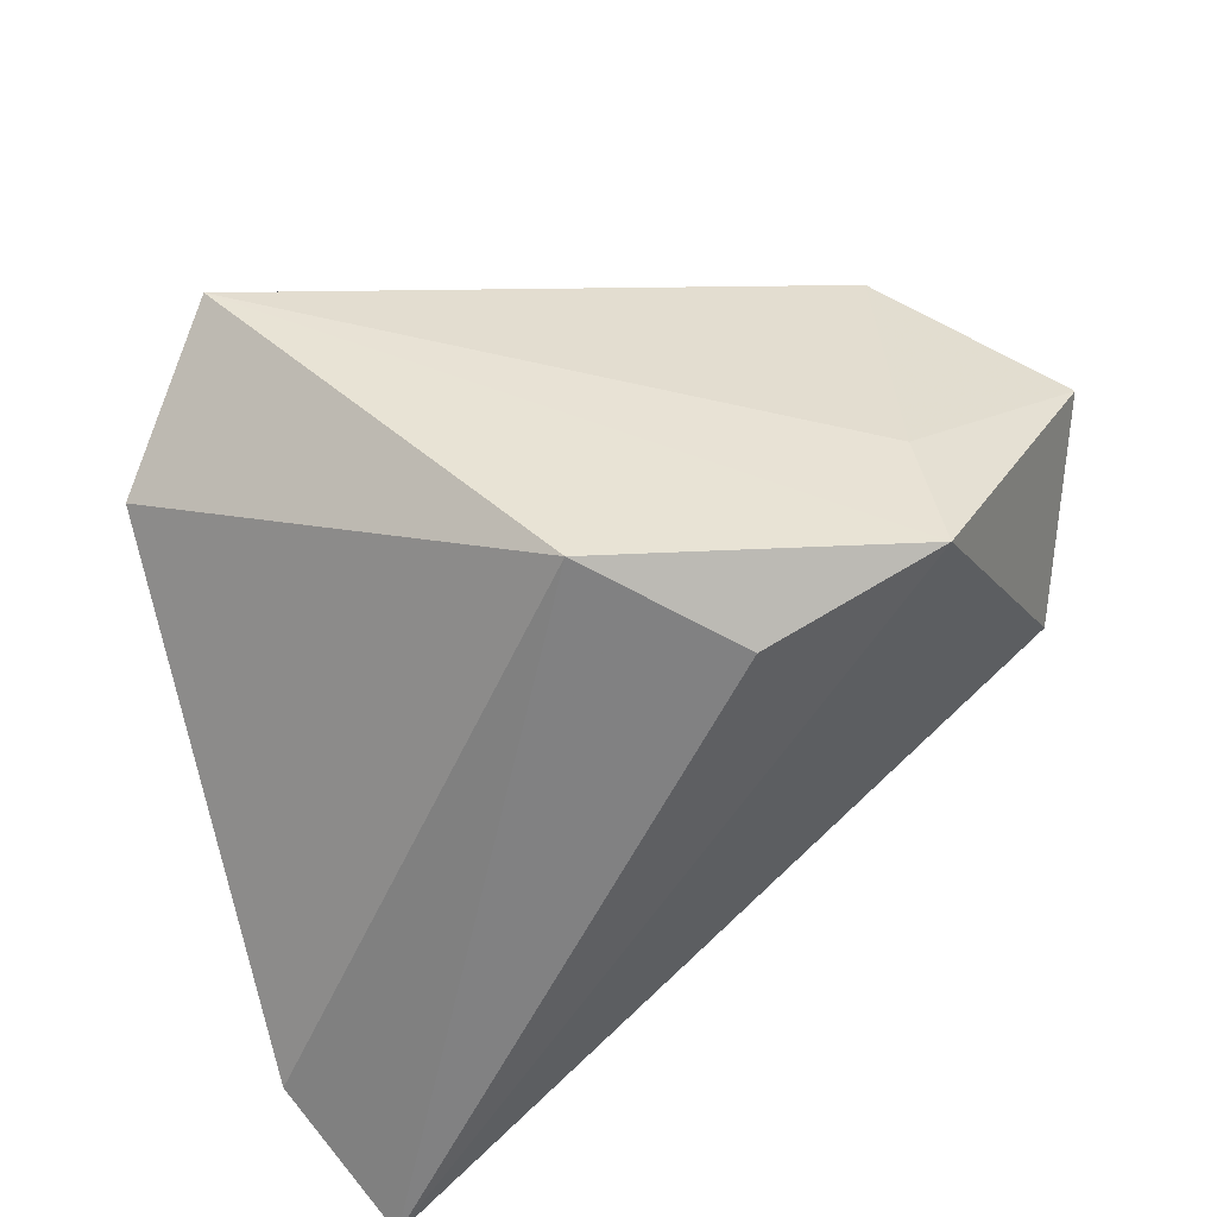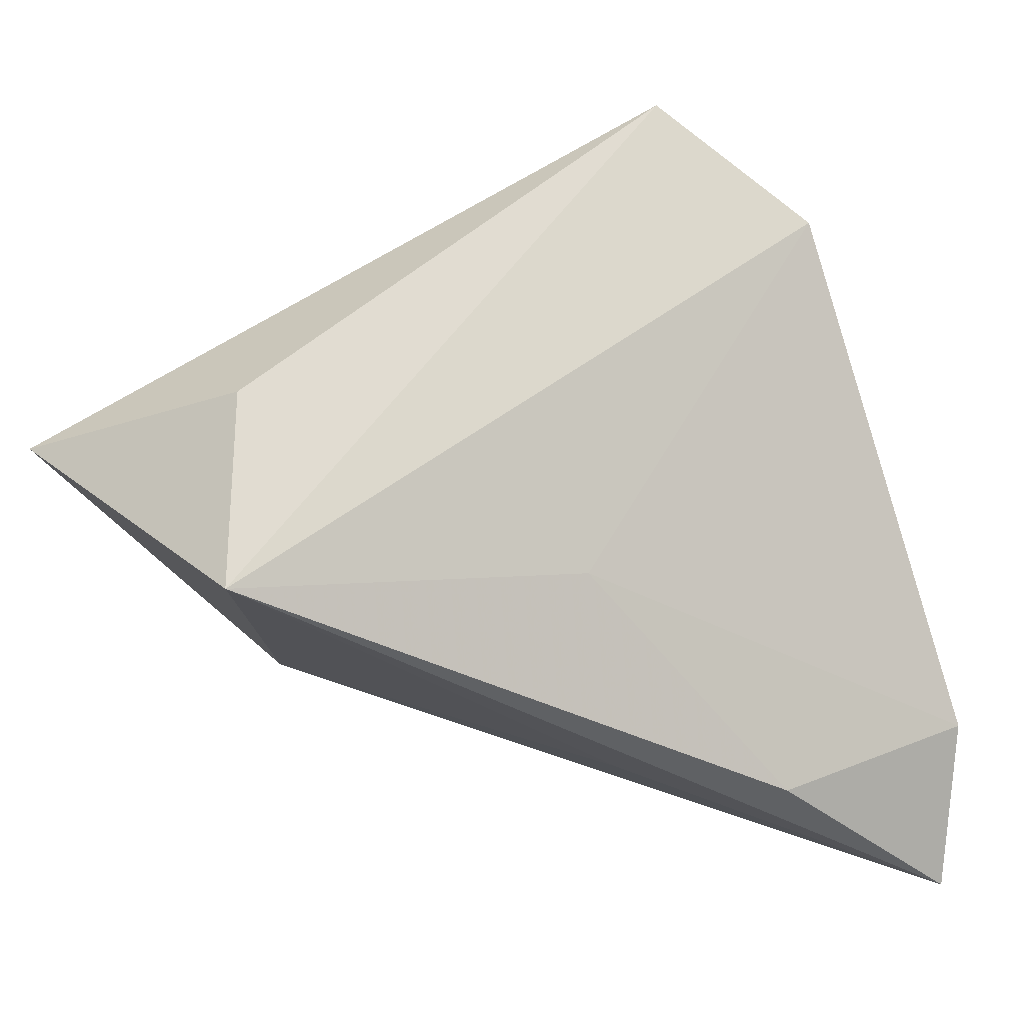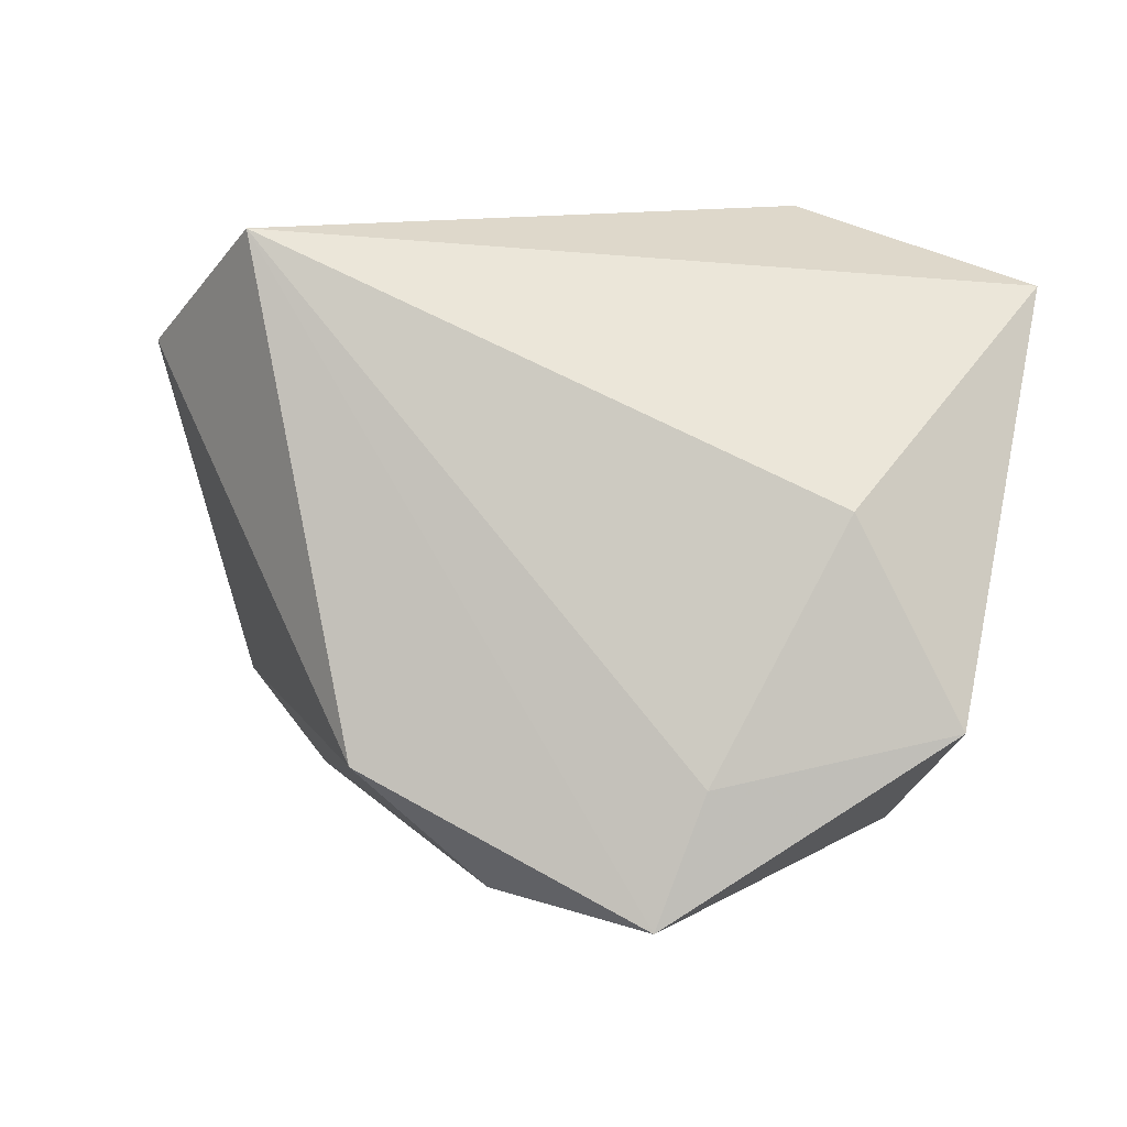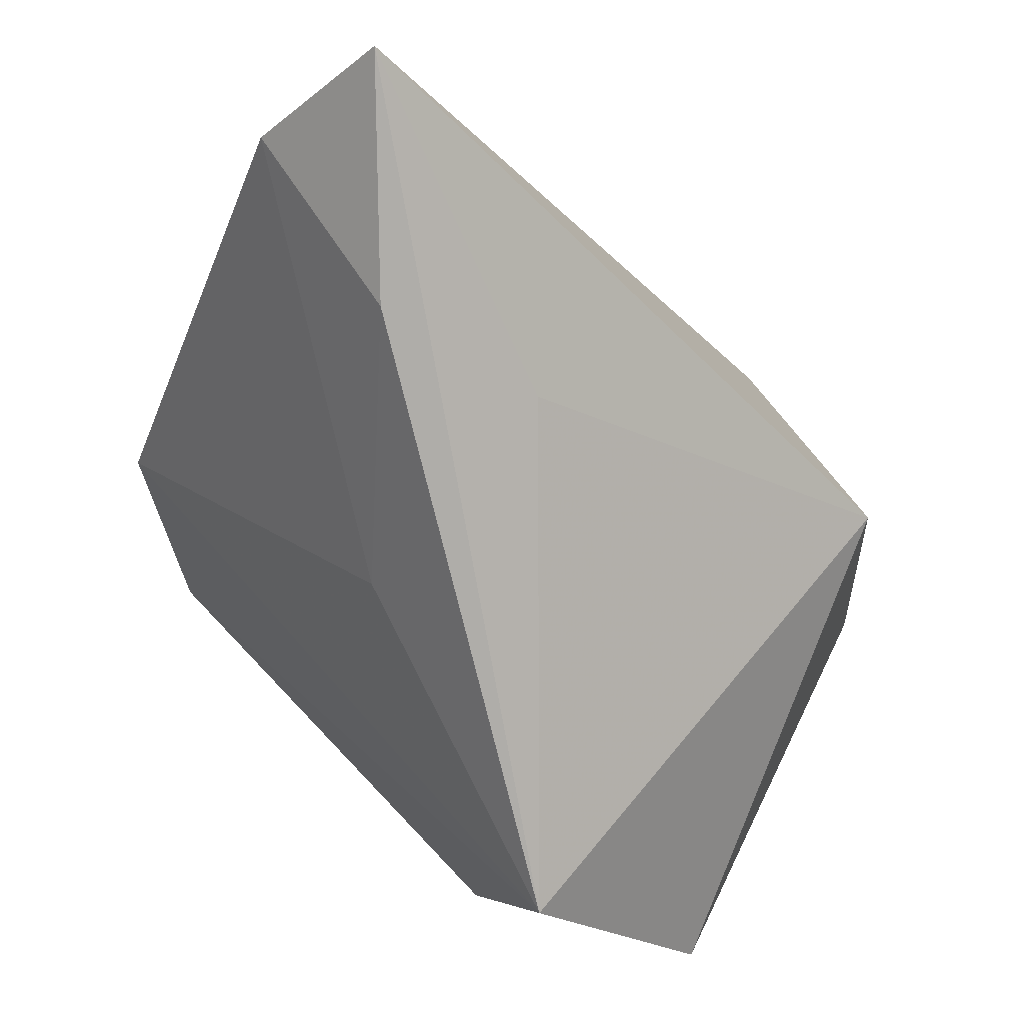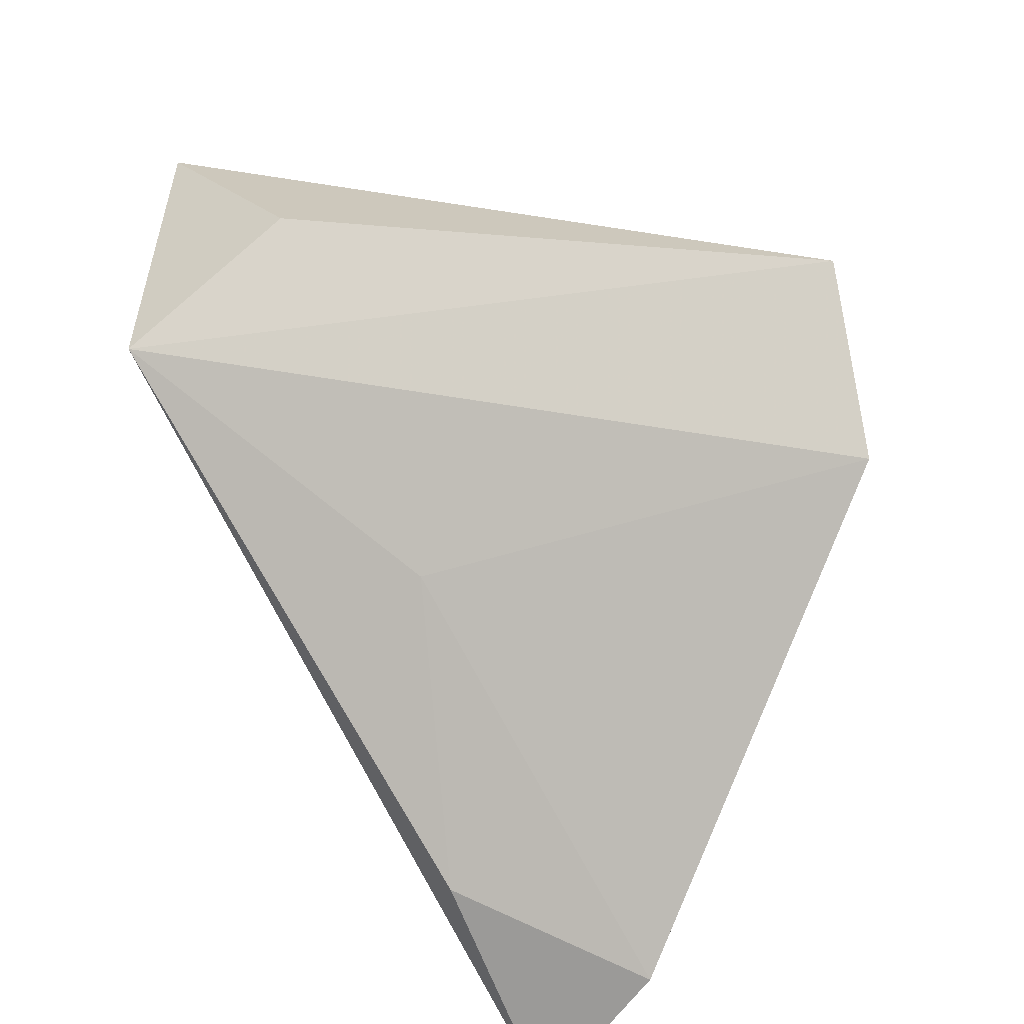
<metadata>
{"format":"obj","ext":"obj","renderer":"f3d","projection":"perspective","resolution":1024,"background":"white","views":[{"elev":57.7,"azim":-27.0,"up":"+Z"},{"elev":-46.2,"azim":-167.3,"up":"+Z"},{"elev":13.7,"azim":17.5,"up":"+Y"},{"elev":-77.2,"azim":-35.1,"up":"+Z"},{"elev":40.1,"azim":-132.7,"up":"+Y"}]}
</metadata>
<code>
v -0.04362 0.02503 0.01439
v -0.01246 -0.01474 0.03669
v -0.03046 -0.01818 -0.03707
v -0.04659 -0.04061 -0.03707
v 0.03766 -0.0259 0.003668
v 0.0003772 -0.02868 0.03041
v -0.02782 0.03897 0.0245
v -0.05173 -0.02448 -0.02568
v 0.0216 0.03897 -0.01603
v 0.02446 -0.0151 0.03192
v 0.02021 -0.02929 0.03637
v -0.01258 0.01103 -0.02509
v -0.009947 -0.0188 -0.02913
v 0.04996 0.03159 -0.01079
v 0.03627 0.01191 0.01964
v 0.04842 -0.01038 0.01998
v 0.02412 0.02926 -0.03707
f 5 14 16
f 17 14 5
f 3 17 4
f 8 2 1
f 4 2 8
f 8 3 4
f 7 17 1
f 1 2 7
f 4 17 13
f 13 5 4
f 17 5 13
f 4 5 11
f 11 5 16
f 11 7 2
f 17 3 12
f 3 8 12
f 1 17 12
f 12 8 1
f 9 14 17
f 17 7 9
f 9 7 14
f 16 14 15
f 14 7 15
f 6 2 4
f 4 11 6
f 6 11 2
f 7 11 10
f 10 15 7
f 10 11 16
f 16 15 10

</code>
